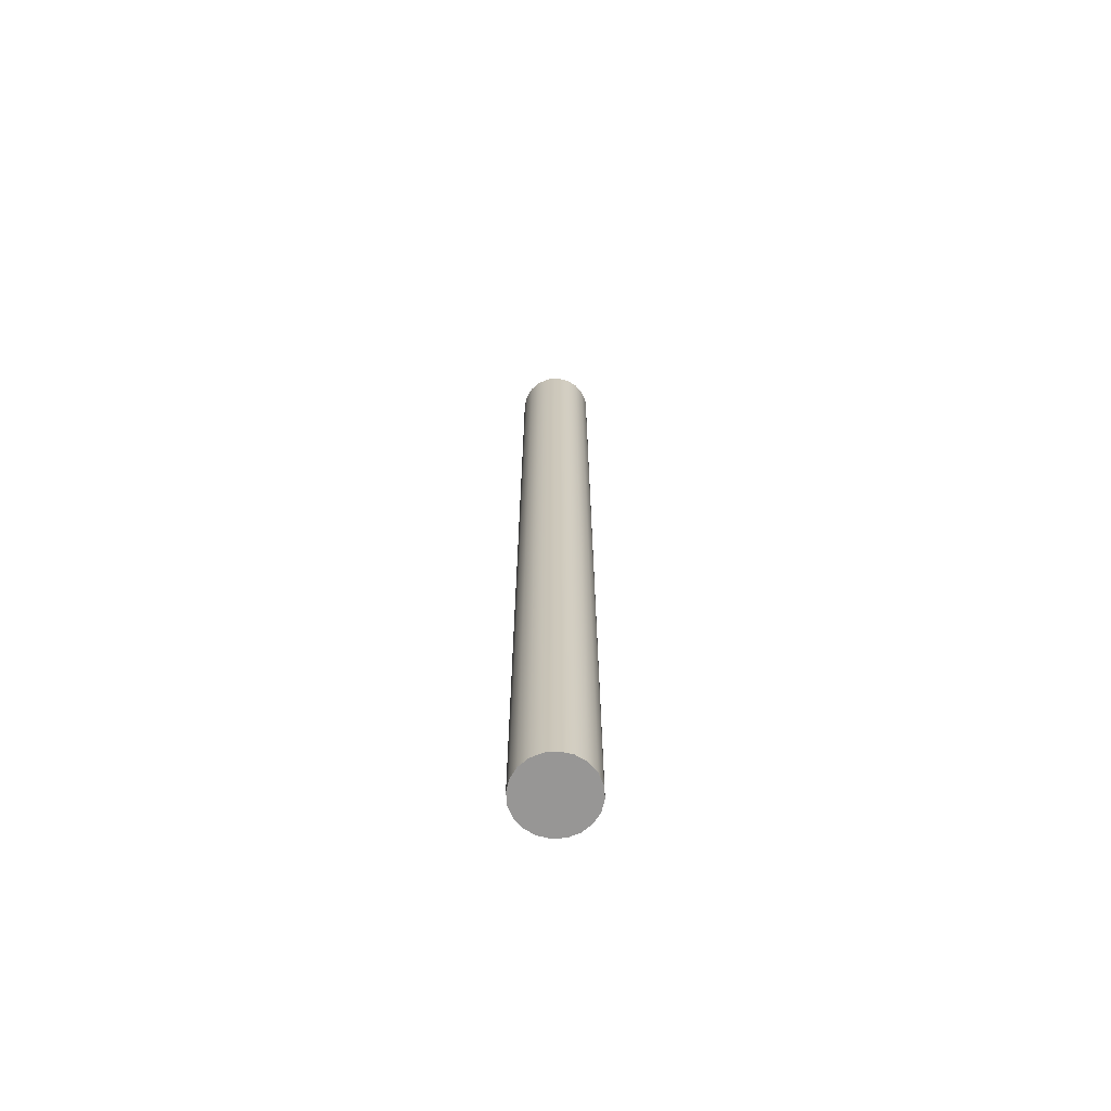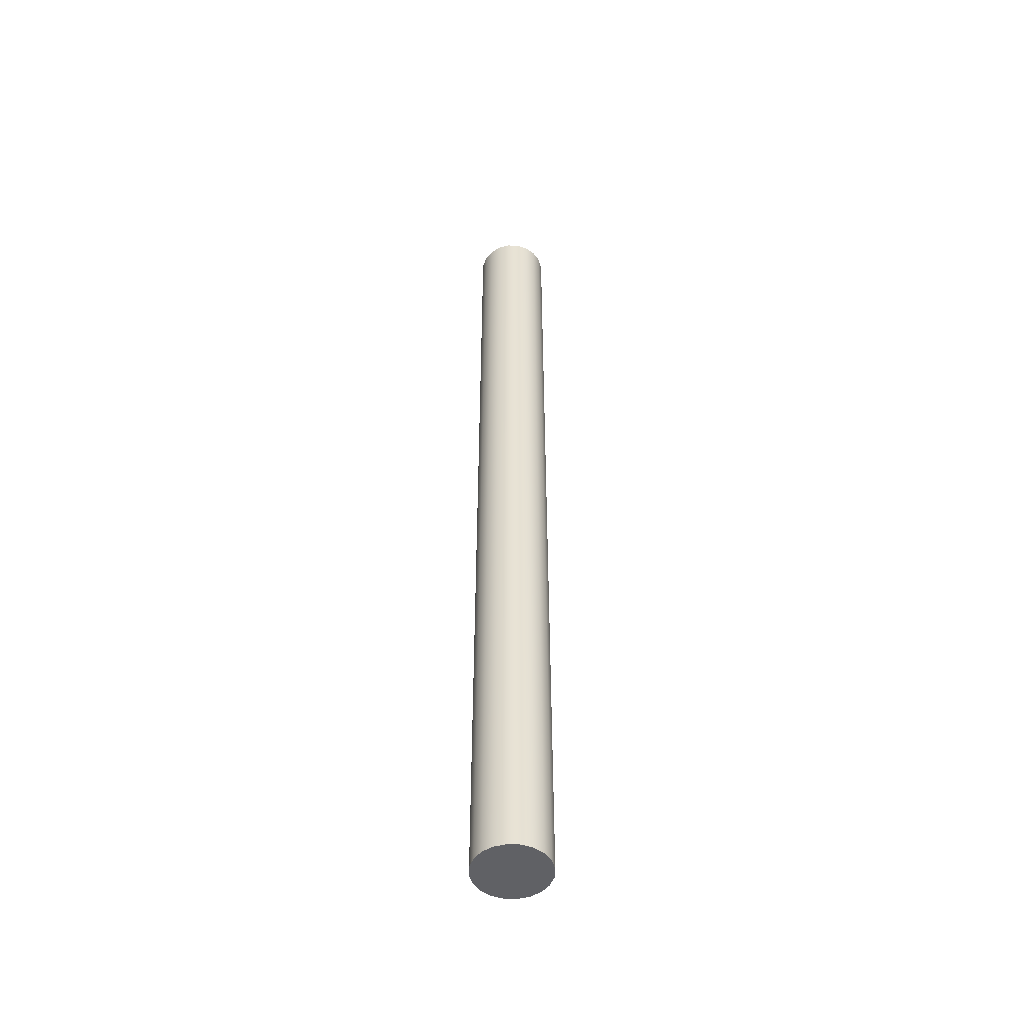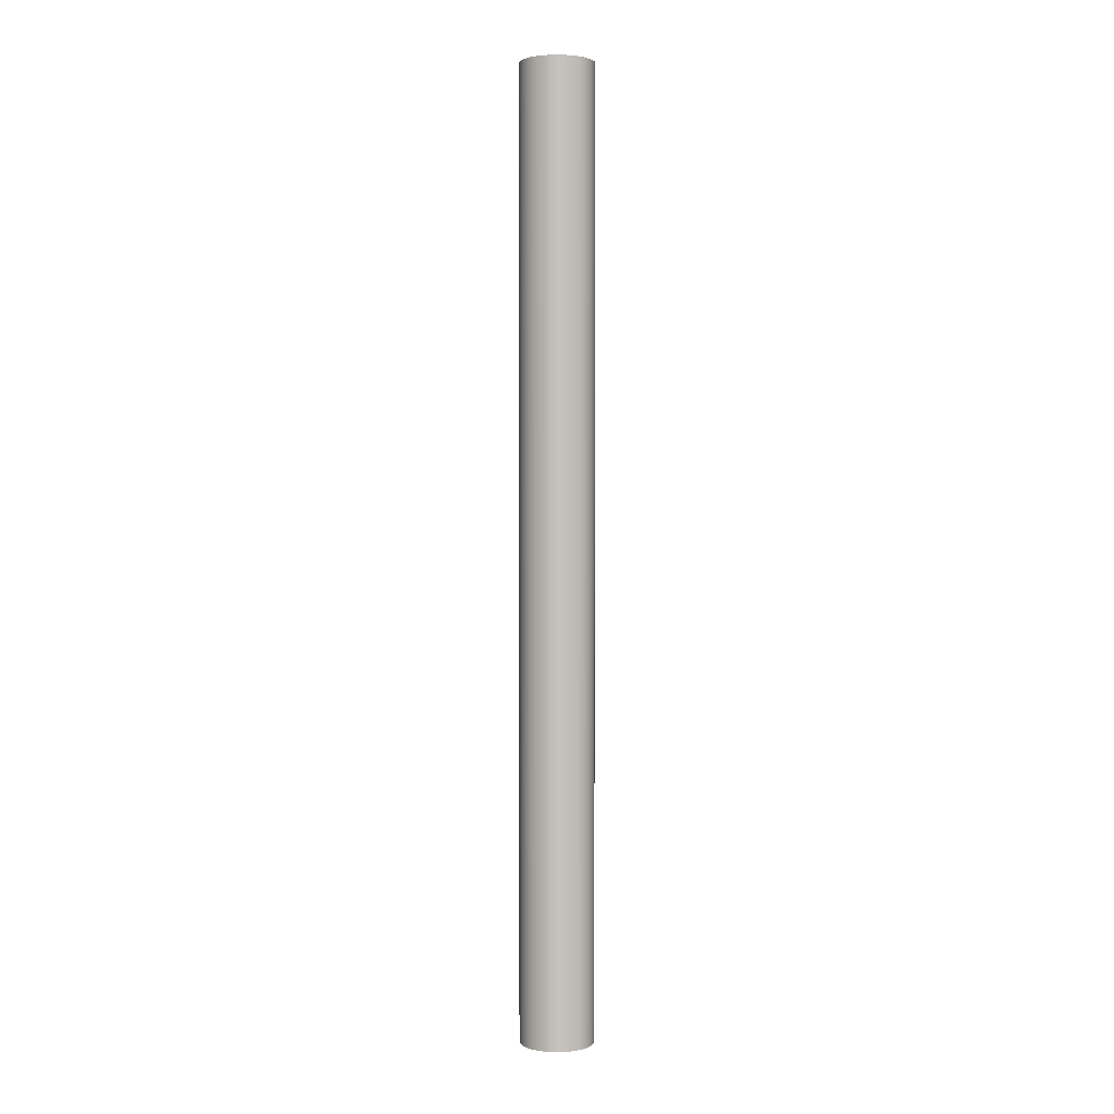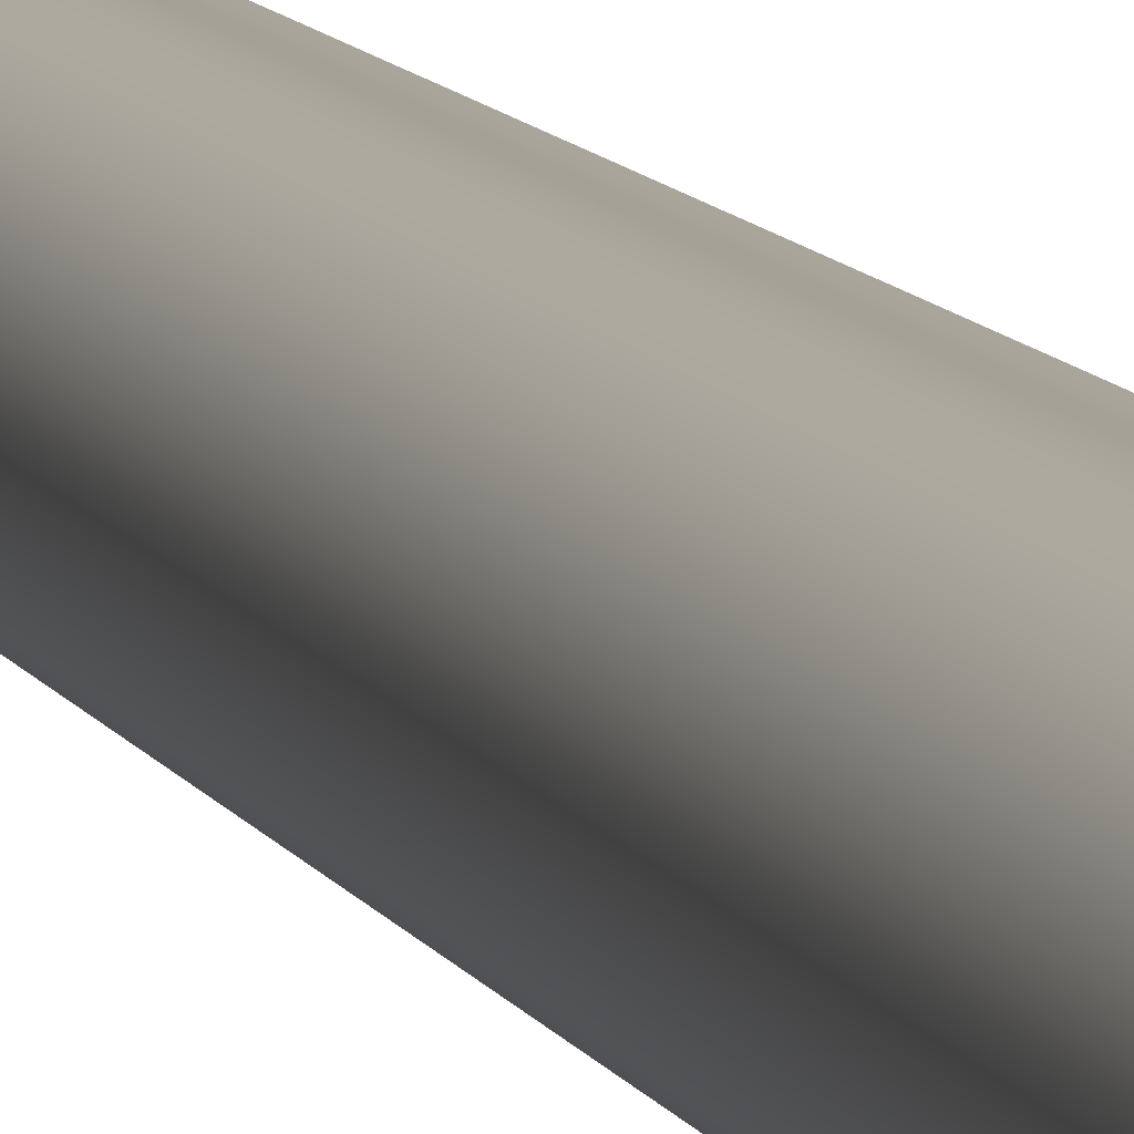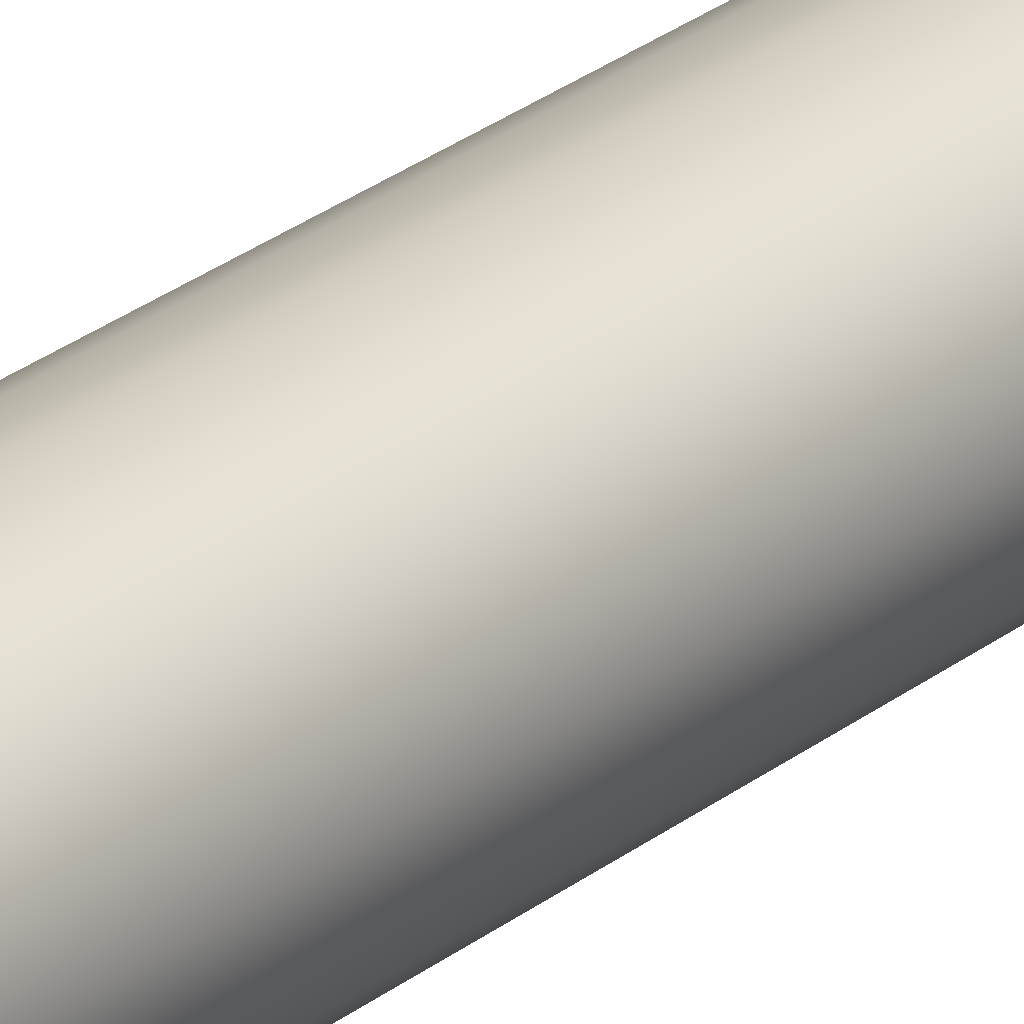
<metadata>
{"format":"obj","ext":"obj","renderer":"f3d","projection":"perspective","resolution":1024,"background":"white","views":[{"elev":-68.0,"azim":121.7,"up":"+Y"},{"elev":-50.0,"azim":-11.1,"up":"+Y"},{"elev":2.2,"azim":-132.7,"up":"+Y"},{"elev":6.1,"azim":-10.8,"up":"+Z"},{"elev":23.4,"azim":35.9,"up":"+Z"}]}
</metadata>
<code>
v -0.35 -9 4.286e-17
v -0.3329 -9 -0.1082
v -0.2832 -9 -0.2057
v -0.2057 -9 -0.2832
v -0.1082 -9 -0.3329
v 2.143e-17 -9 -0.35
v 0.1082 -9 -0.3329
v 0.2057 -9 -0.2832
v 0.2832 -9 -0.2057
v 0.3329 -9 -0.1082
v 0.35 -9 0
v 0.3329 -9 0.1082
v 0.2832 -9 0.2057
v 0.2057 -9 0.2832
v 0.1082 -9 0.3329
v 2.143e-17 -9 0.35
v -0.1082 -9 0.3329
v -0.2057 -9 0.2832
v -0.2832 -9 0.2057
v -0.3329 -9 0.1082
v -0.35 -9 4.286e-17
v -0.3329 -9 0.1082
v -0.2832 -9 0.2057
v -0.2057 -9 0.2832
v -0.1082 -9 0.3329
v 2.143e-17 -9 0.35
v 0.1082 -9 0.3329
v 0.2057 -9 0.2832
v 0.2832 -9 0.2057
v 0.3329 -9 0.1082
v 0.35 -9 0
v 0.3329 -9 -0.1082
v 0.2832 -9 -0.2057
v 0.2057 -9 -0.2832
v 0.1082 -9 -0.3329
v 2.143e-17 -9 -0.35
v -0.1082 -9 -0.3329
v -0.2057 -9 -0.2832
v -0.2832 -9 -0.2057
v -0.3329 -9 -0.1082
v -0.35 0 4.286e-17
v -0.3329 0 -0.1082
v -0.2832 0 -0.2057
v -0.2057 0 -0.2832
v -0.1082 0 -0.3329
v 2.143e-17 0 -0.35
v 0.1082 0 -0.3329
v 0.2057 0 -0.2832
v 0.2832 0 -0.2057
v 0.3329 0 -0.1082
v 0.35 0 0
v 0.3329 0 0.1082
v 0.2832 0 0.2057
v 0.2057 0 0.2832
v 0.1082 0 0.3329
v 2.143e-17 0 0.35
v -0.1082 0 0.3329
v -0.2057 0 0.2832
v -0.2832 0 0.2057
v -0.3329 0 0.1082
v -0.35 0 4.286e-17
v -0.35 -9 4.286e-17
v -0.35 0 4.286e-17
v -0.3329 0 0.1082
v -0.2832 0 0.2057
v -0.2057 0 0.2832
v -0.1082 0 0.3329
v 2.143e-17 0 0.35
v 0.1082 0 0.3329
v 0.2057 0 0.2832
v 0.2832 0 0.2057
v 0.3329 0 0.1082
v 0.35 0 0
v 0.3329 0 -0.1082
v 0.2832 0 -0.2057
v 0.2057 0 -0.2832
v 0.1082 0 -0.3329
v 2.143e-17 0 -0.35
v -0.1082 0 -0.3329
v -0.2057 0 -0.2832
v -0.2832 0 -0.2057
v -0.3329 0 -0.1082
f 2 10 1
f 1 10 11
f 1 11 20
f 20 11 12
f 20 12 19
f 19 12 13
f 19 13 18
f 18 13 14
f 18 14 17
f 17 14 15
f 17 15 16
f 10 2 9
f 9 2 3
f 9 3 8
f 8 3 4
f 8 4 7
f 7 4 5
f 7 5 6
f 22 60 21
f 21 60 61
f 62 41 40
f 40 41 42
f 40 42 39
f 39 42 43
f 39 43 38
f 38 43 44
f 38 44 37
f 37 44 45
f 37 45 36
f 36 45 46
f 36 46 35
f 35 46 47
f 35 47 34
f 34 47 48
f 34 48 33
f 33 48 49
f 33 49 32
f 32 49 50
f 32 50 31
f 31 50 51
f 31 51 30
f 30 51 52
f 30 52 29
f 29 52 53
f 29 53 28
f 28 53 54
f 28 54 27
f 27 54 55
f 27 55 26
f 26 55 56
f 26 56 25
f 25 56 57
f 25 57 24
f 24 57 58
f 24 58 23
f 23 58 59
f 23 59 22
f 22 59 60
f 64 72 63
f 63 72 73
f 63 73 82
f 82 73 74
f 82 74 81
f 81 74 75
f 81 75 80
f 80 75 76
f 80 76 79
f 79 76 77
f 79 77 78
f 72 64 71
f 71 64 65
f 71 65 70
f 70 65 66
f 70 66 69
f 69 66 67
f 69 67 68

</code>
